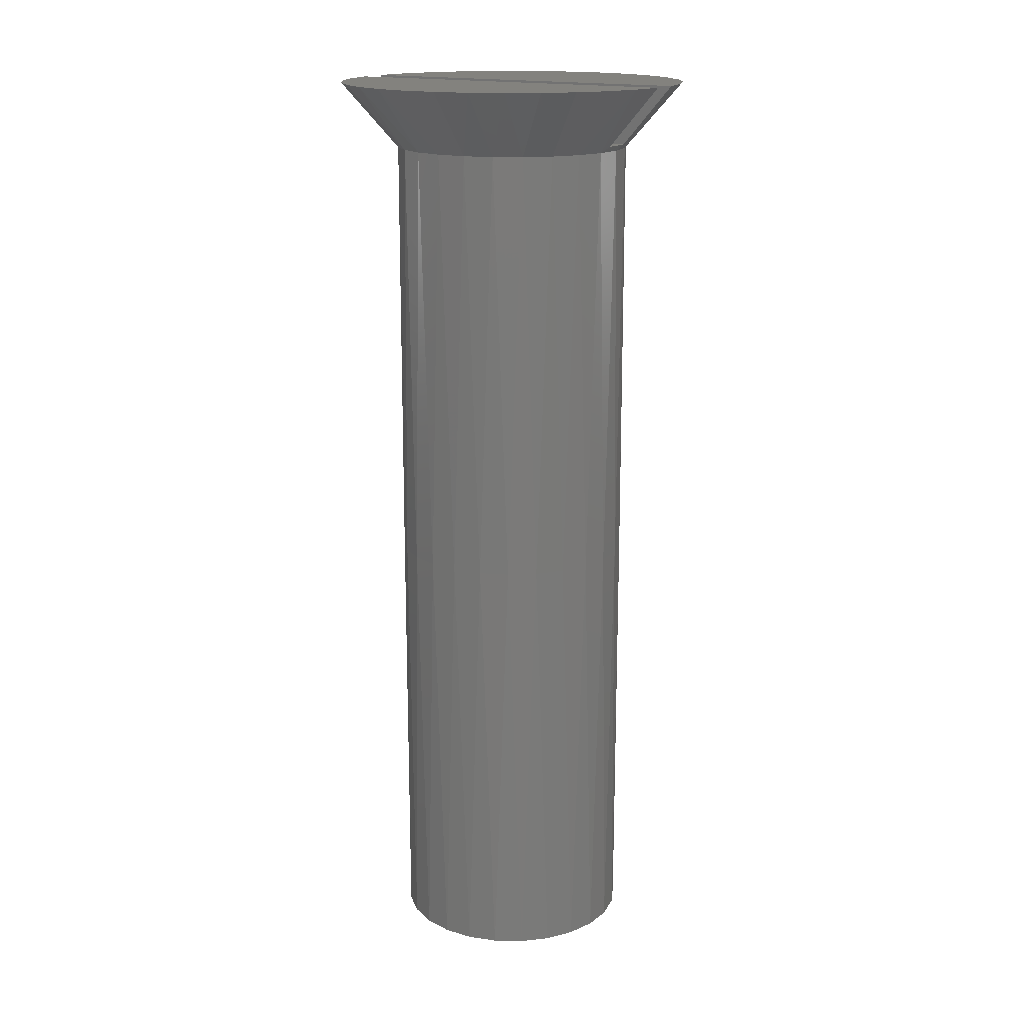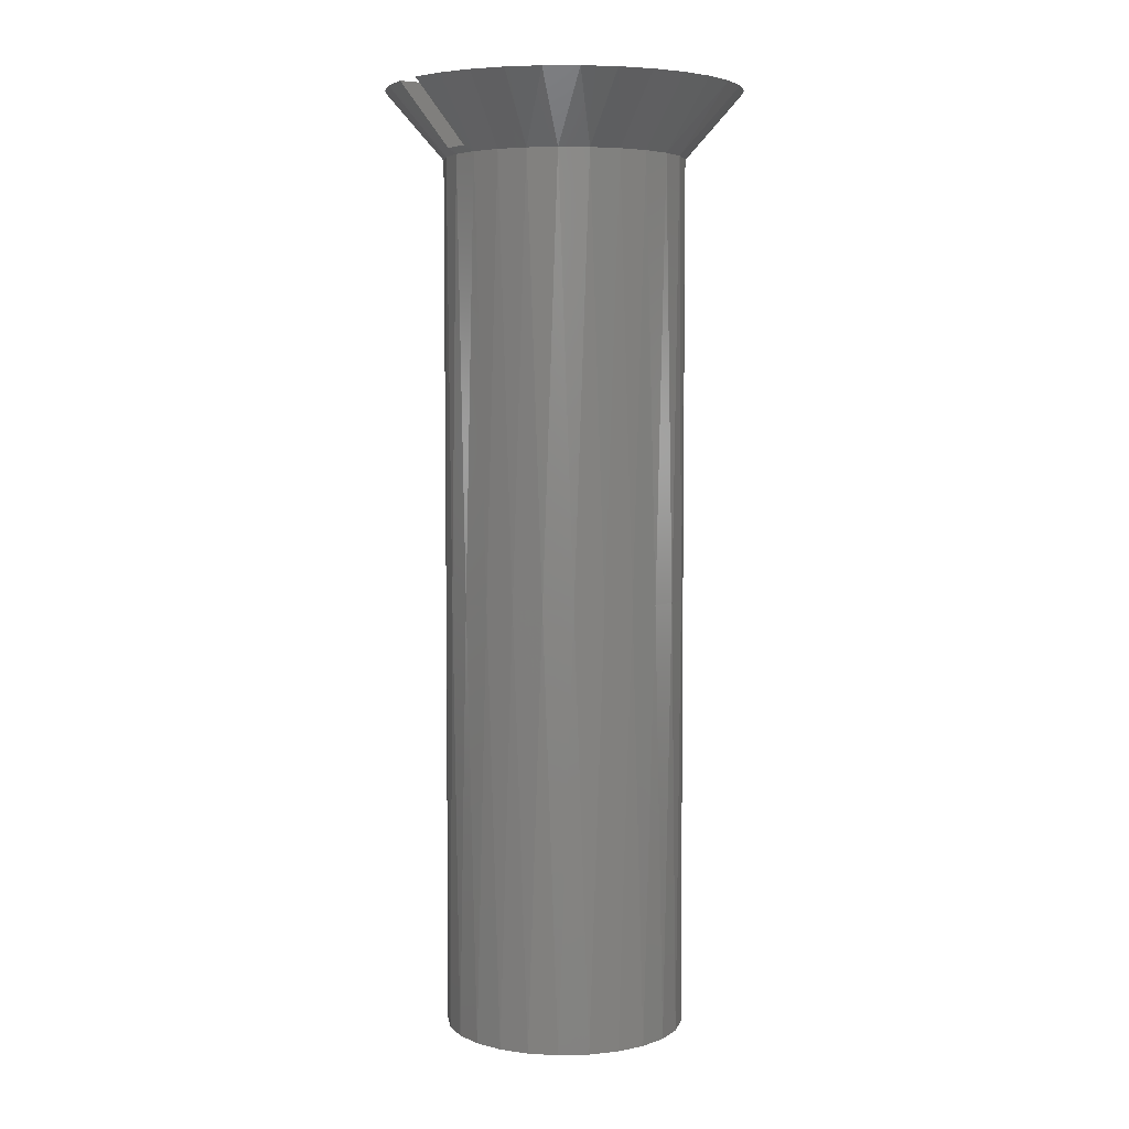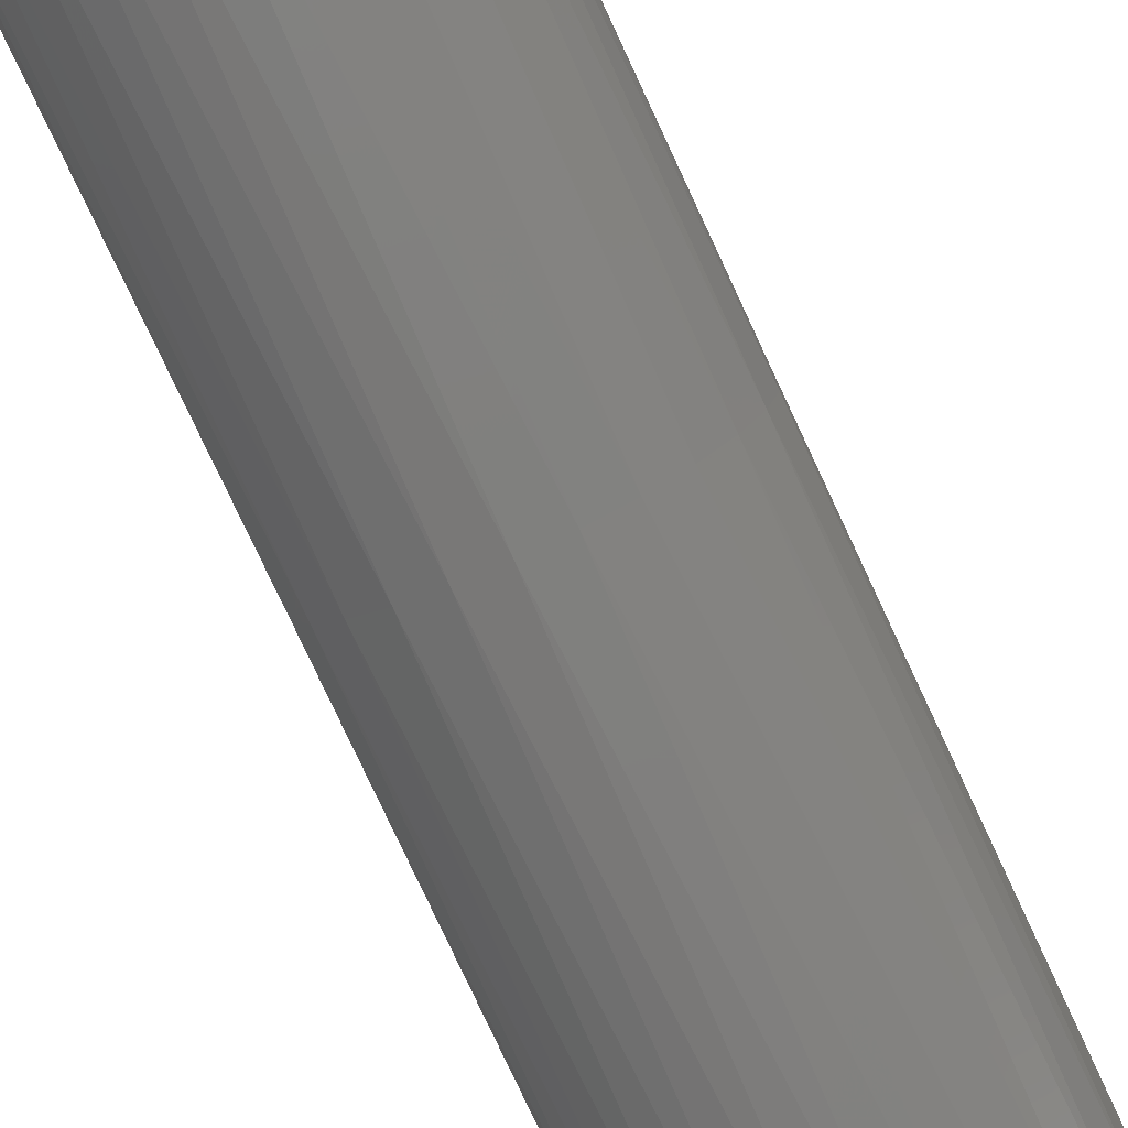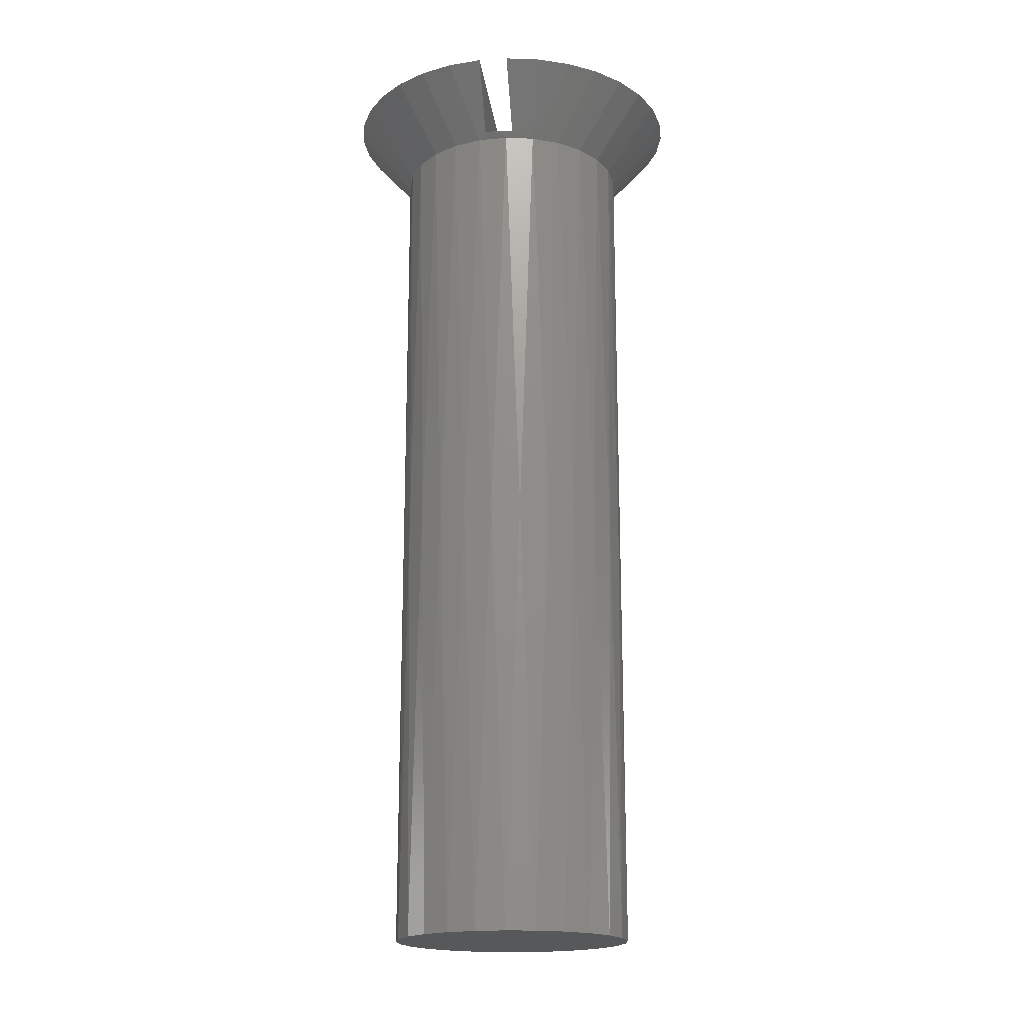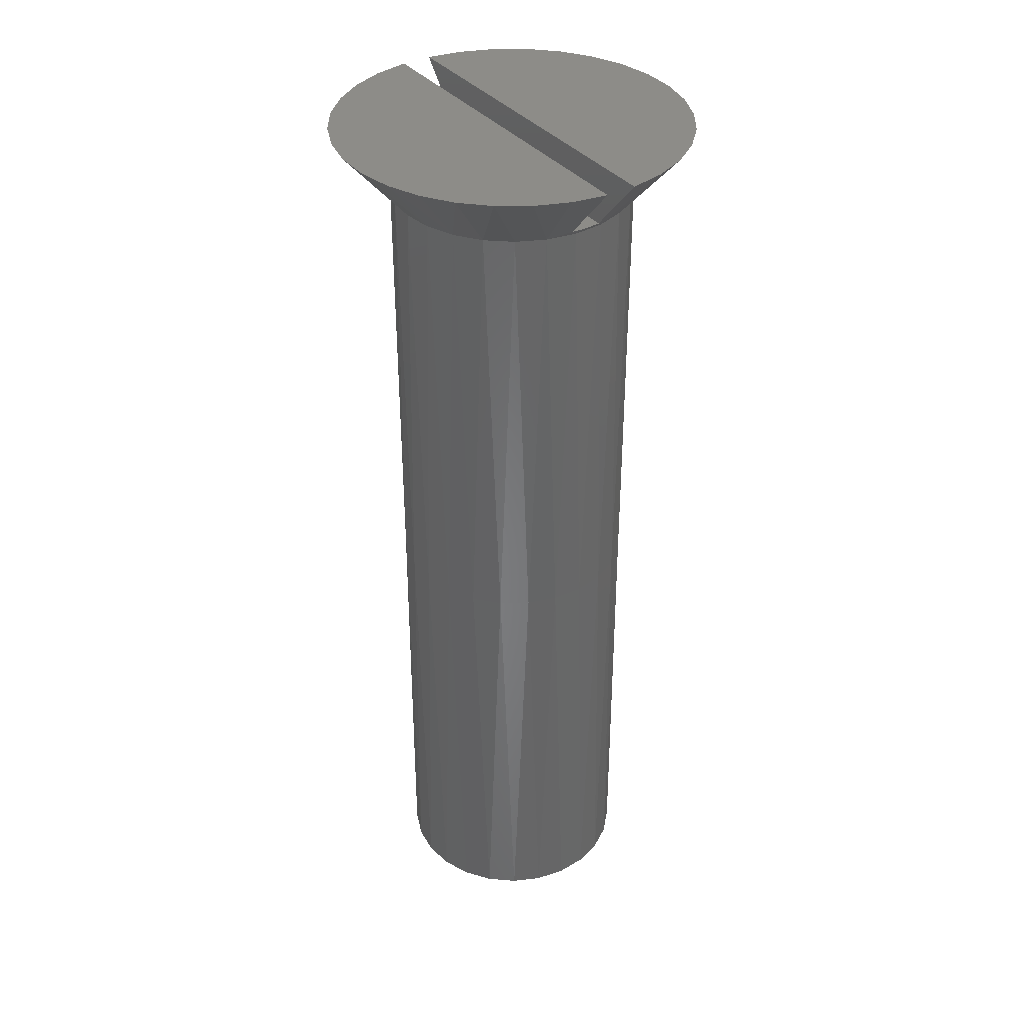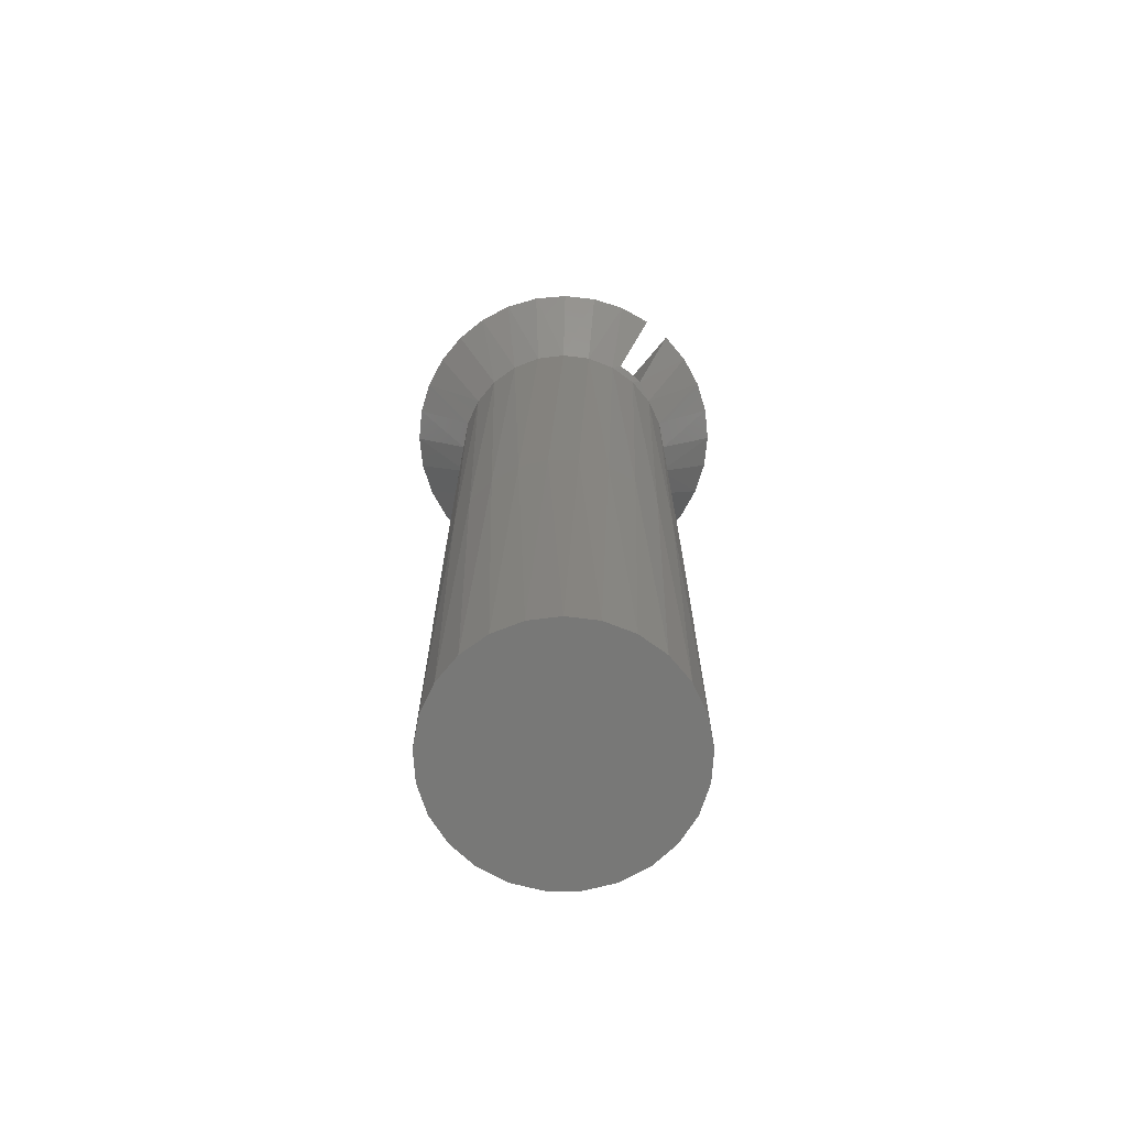
<metadata>
{"format":"stl","ext":"stl","renderer":"f3d","projection":"perspective","resolution":1024,"background":"white","views":[{"elev":16.8,"azim":-59.2,"up":"+Y"},{"elev":5.0,"azim":-123.1,"up":"+Y"},{"elev":-78.2,"azim":25.0,"up":"+Z"},{"elev":-18.4,"azim":6.8,"up":"+Y"},{"elev":36.6,"azim":146.3,"up":"+Y"},{"elev":-70.8,"azim":-39.6,"up":"+Y"}]}
</metadata>
<code>
# stl→obj: 123 verts, 242 faces
v 0.0025 0.1562 0.02946
v 0.0025 0.1562 -0.02946
v 0.0025 0.1534 0.02697
v 0.0025 0.1534 -0.02697
v 0.0025 0.1508 0.02471
v 0.0025 0.1508 -0.02471
v 0.0025 0.1462 0.02072
v 0.0025 0.1462 -0.02072
v -0.0025 0.1462 0.02072
v -0.0025 0.1462 -0.02072
v -0.0025 0.1508 0.02471
v -0.0025 0.1508 -0.02471
v -0.0025 0.1534 0.02697
v -0.0025 0.1534 -0.02697
v -0.0025 0.1562 0.02946
v -0.0025 0.1562 -0.02946
v 0.000835 0.1462 0.02085
v 0.000835 0.1462 -0.02085
v -0.000835 0.1462 0.02085
v -0.000835 0.1462 -0.02085
v 0.01937 0.1452 -0.004974
v 0.02942 0.1562 -0.002924
v 0.02 0.1452 0
v 0.02942 0.1562 0.002924
v 0.01937 0.1452 0.004974
v 0.02827 0.1562 0.008658
v 0.01753 0.1452 0.009635
v 0.02601 0.1562 0.01405
v 0.02273 0.1562 0.0189
v 0.02827 0.1562 -0.008658
v 0.01753 0.1452 -0.009635
v 0.02601 0.1562 -0.01405
v 0.02273 0.1562 -0.0189
v 0.01458 0.1452 -0.01369
v 0.01857 0.1562 -0.023
v 0.01072 0.1452 -0.01689
v 0.01368 0.1562 -0.02621
v 0.00618 0.1452 -0.01902
v 0.00825 0.1562 -0.02839
v 0.001256 0.1452 -0.01996
v -0.003748 0.1452 -0.01965
v -0.00825 0.1562 -0.02839
v -0.008516 0.1452 -0.0181
v -0.01368 0.1562 -0.02621
v -0.01275 0.1452 -0.01541
v -0.01857 0.1562 -0.023
v -0.02273 0.1562 -0.0189
v -0.01618 0.1452 -0.01176
v -0.02601 0.1562 -0.01405
v -0.0186 0.1452 -0.007362
v -0.02827 0.1562 -0.008658
v -0.01984 0.1452 -0.002507
v -0.02942 0.1562 -0.002924
v -0.01984 0.1452 0.002507
v -0.02942 0.1562 0.002924
v -0.02827 0.1562 0.008658
v -0.0186 0.1452 0.007362
v -0.02601 0.1562 0.01405
v -0.01618 0.1452 0.01176
v -0.02273 0.1562 0.0189
v -0.01275 0.1452 0.01541
v -0.01857 0.1562 0.023
v -0.01368 0.1562 0.02621
v -0.008516 0.1452 0.0181
v -0.00825 0.1562 0.02839
v -0.003748 0.1452 0.01965
v 0.001256 0.1452 0.01996
v 0.00618 0.1452 0.01902
v 0.00825 0.1562 0.02839
v 0.01368 0.1562 0.02621
v 0.01072 0.1452 0.01689
v 0.01857 0.1562 0.023
v 0.01458 0.1452 0.01369
v 0.02 0 0
v 0.01937 0 0.004974
v 0.01937 0 -0.004974
v 0.01753 0 -0.009635
v 0.01753 0 0.009635
v 0.01458 0 -0.01369
v 0.01458 0 0.01369
v 0.01072 0 -0.01689
v 0.01072 0 0.01689
v 0.00618 0 -0.01902
v 0.00618 0 0.01902
v 0.001256 0 -0.01996
v 0.001256 0 0.01996
v -0.003748 0 -0.01965
v -0.003748 0 0.01965
v -0.008516 0 -0.0181
v -0.008516 0 0.0181
v -0.01275 0 -0.01541
v -0.01275 0 0.01541
v -0.01618 0 -0.01176
v -0.01618 0 0.01176
v -0.0186 0 -0.007362
v -0.0186 0 0.007362
v -0.01984 0 -0.002507
v -0.01984 0 0.002507
v 0.01984 0.07262 0.002507
v 0.01984 0.07262 -0.002507
v 0.0186 0.07262 -0.007362
v 0.01618 0.07262 -0.01176
v 0.01275 0.07262 -0.01541
v 0.008516 0.07262 -0.0181
v 0.003748 0.07262 -0.01965
v -0.001256 0.07262 -0.01996
v -0.00618 0.07262 -0.01902
v -0.01072 0.07262 -0.01689
v -0.01458 0.07262 -0.01369
v -0.01753 0.07262 -0.009635
v -0.01937 0.07262 -0.004974
v -0.02 0.07262 0
v -0.01937 0.07262 0.004974
v -0.01753 0.07262 0.009635
v -0.01458 0.07262 0.01369
v -0.01072 0.07262 0.01689
v -0.00618 0.07262 0.01902
v -0.001256 0.07262 0.01996
v 0.003748 0.07262 0.01965
v 0.008516 0.07262 0.0181
v 0.01275 0.07262 0.01541
v 0.01618 0.07262 0.01176
v 0.0186 0.07262 0.007362
f 1 2 3
f 3 2 4
f 3 4 5
f 5 4 6
f 5 6 7
f 7 6 8
f 9 10 11
f 11 10 12
f 11 12 13
f 13 12 14
f 13 14 15
f 15 14 16
f 7 8 17
f 17 8 18
f 17 18 19
f 19 18 20
f 19 20 9
f 9 20 10
f 21 22 23
f 23 22 24
f 23 24 25
f 25 24 26
f 25 26 27
f 27 26 28
f 27 28 29
f 22 21 30
f 30 21 31
f 30 31 32
f 32 31 33
f 33 31 34
f 33 34 35
f 35 34 36
f 35 36 37
f 37 36 38
f 37 38 39
f 39 38 8
f 39 8 2
f 2 8 6
f 2 6 4
f 38 40 8
f 8 40 18
f 18 40 20
f 20 40 41
f 20 41 10
f 10 41 16
f 10 16 12
f 12 16 14
f 16 41 42
f 42 41 43
f 42 43 44
f 44 43 45
f 44 45 46
f 46 45 47
f 47 45 48
f 47 48 49
f 49 48 50
f 49 50 51
f 51 50 52
f 51 52 53
f 53 52 54
f 53 54 55
f 55 54 56
f 56 54 57
f 56 57 58
f 58 57 59
f 58 59 60
f 60 59 61
f 60 61 62
f 62 61 63
f 63 61 64
f 63 64 65
f 65 64 66
f 65 66 15
f 15 66 9
f 15 9 11
f 9 66 19
f 19 66 67
f 19 67 17
f 17 67 7
f 7 67 68
f 7 68 69
f 69 68 70
f 70 68 71
f 70 71 72
f 72 71 73
f 72 73 29
f 29 73 27
f 3 5 1
f 1 5 7
f 1 7 69
f 11 13 15
f 15 16 65
f 65 16 42
f 65 42 63
f 63 42 44
f 63 44 62
f 62 44 46
f 62 46 60
f 60 46 47
f 60 47 58
f 58 47 49
f 58 49 56
f 56 49 51
f 56 51 55
f 55 51 53
f 74 75 76
f 76 75 77
f 77 75 78
f 77 78 79
f 79 78 80
f 79 80 81
f 81 80 82
f 81 82 83
f 83 82 84
f 83 84 85
f 85 84 86
f 85 86 87
f 87 86 88
f 87 88 89
f 89 88 90
f 89 90 91
f 91 90 92
f 91 92 93
f 93 92 94
f 93 94 95
f 95 94 96
f 95 96 97
f 97 96 98
f 2 1 39
f 39 1 69
f 39 69 37
f 37 69 70
f 37 70 35
f 35 70 72
f 35 72 33
f 33 72 29
f 33 29 32
f 32 29 28
f 32 28 30
f 30 28 26
f 30 26 22
f 22 26 24
f 25 99 23
f 23 99 100
f 23 100 21
f 21 100 101
f 21 101 31
f 31 101 102
f 31 102 34
f 34 102 103
f 34 103 36
f 36 103 104
f 36 104 38
f 38 104 105
f 38 105 40
f 40 105 106
f 40 106 41
f 41 106 107
f 41 107 43
f 43 107 108
f 43 108 45
f 45 108 109
f 45 109 48
f 48 109 110
f 48 110 50
f 50 110 111
f 50 111 52
f 52 111 112
f 52 112 54
f 54 112 113
f 54 113 57
f 57 113 114
f 57 114 59
f 59 114 115
f 59 115 61
f 61 115 116
f 61 116 64
f 64 116 117
f 64 117 66
f 66 117 118
f 66 118 67
f 67 118 119
f 67 119 68
f 68 119 120
f 68 120 71
f 71 120 121
f 71 121 73
f 73 121 122
f 73 122 27
f 27 122 123
f 27 123 25
f 25 123 99
f 76 100 74
f 74 100 99
f 74 99 75
f 75 99 123
f 75 123 78
f 78 123 122
f 78 122 80
f 80 122 121
f 80 121 82
f 82 121 120
f 82 120 84
f 84 120 119
f 84 119 86
f 86 119 118
f 86 118 88
f 88 118 117
f 88 117 90
f 90 117 116
f 90 116 92
f 92 116 115
f 92 115 94
f 94 115 114
f 94 114 96
f 96 114 113
f 96 113 98
f 98 113 112
f 98 112 97
f 97 112 111
f 97 111 95
f 95 111 110
f 95 110 93
f 93 110 109
f 93 109 91
f 91 109 108
f 91 108 89
f 89 108 107
f 89 107 87
f 87 107 106
f 87 106 85
f 85 106 105
f 85 105 83
f 83 105 104
f 83 104 81
f 81 104 103
f 81 103 79
f 79 103 102
f 79 102 77
f 77 102 101
f 77 101 76
f 76 101 100

</code>
